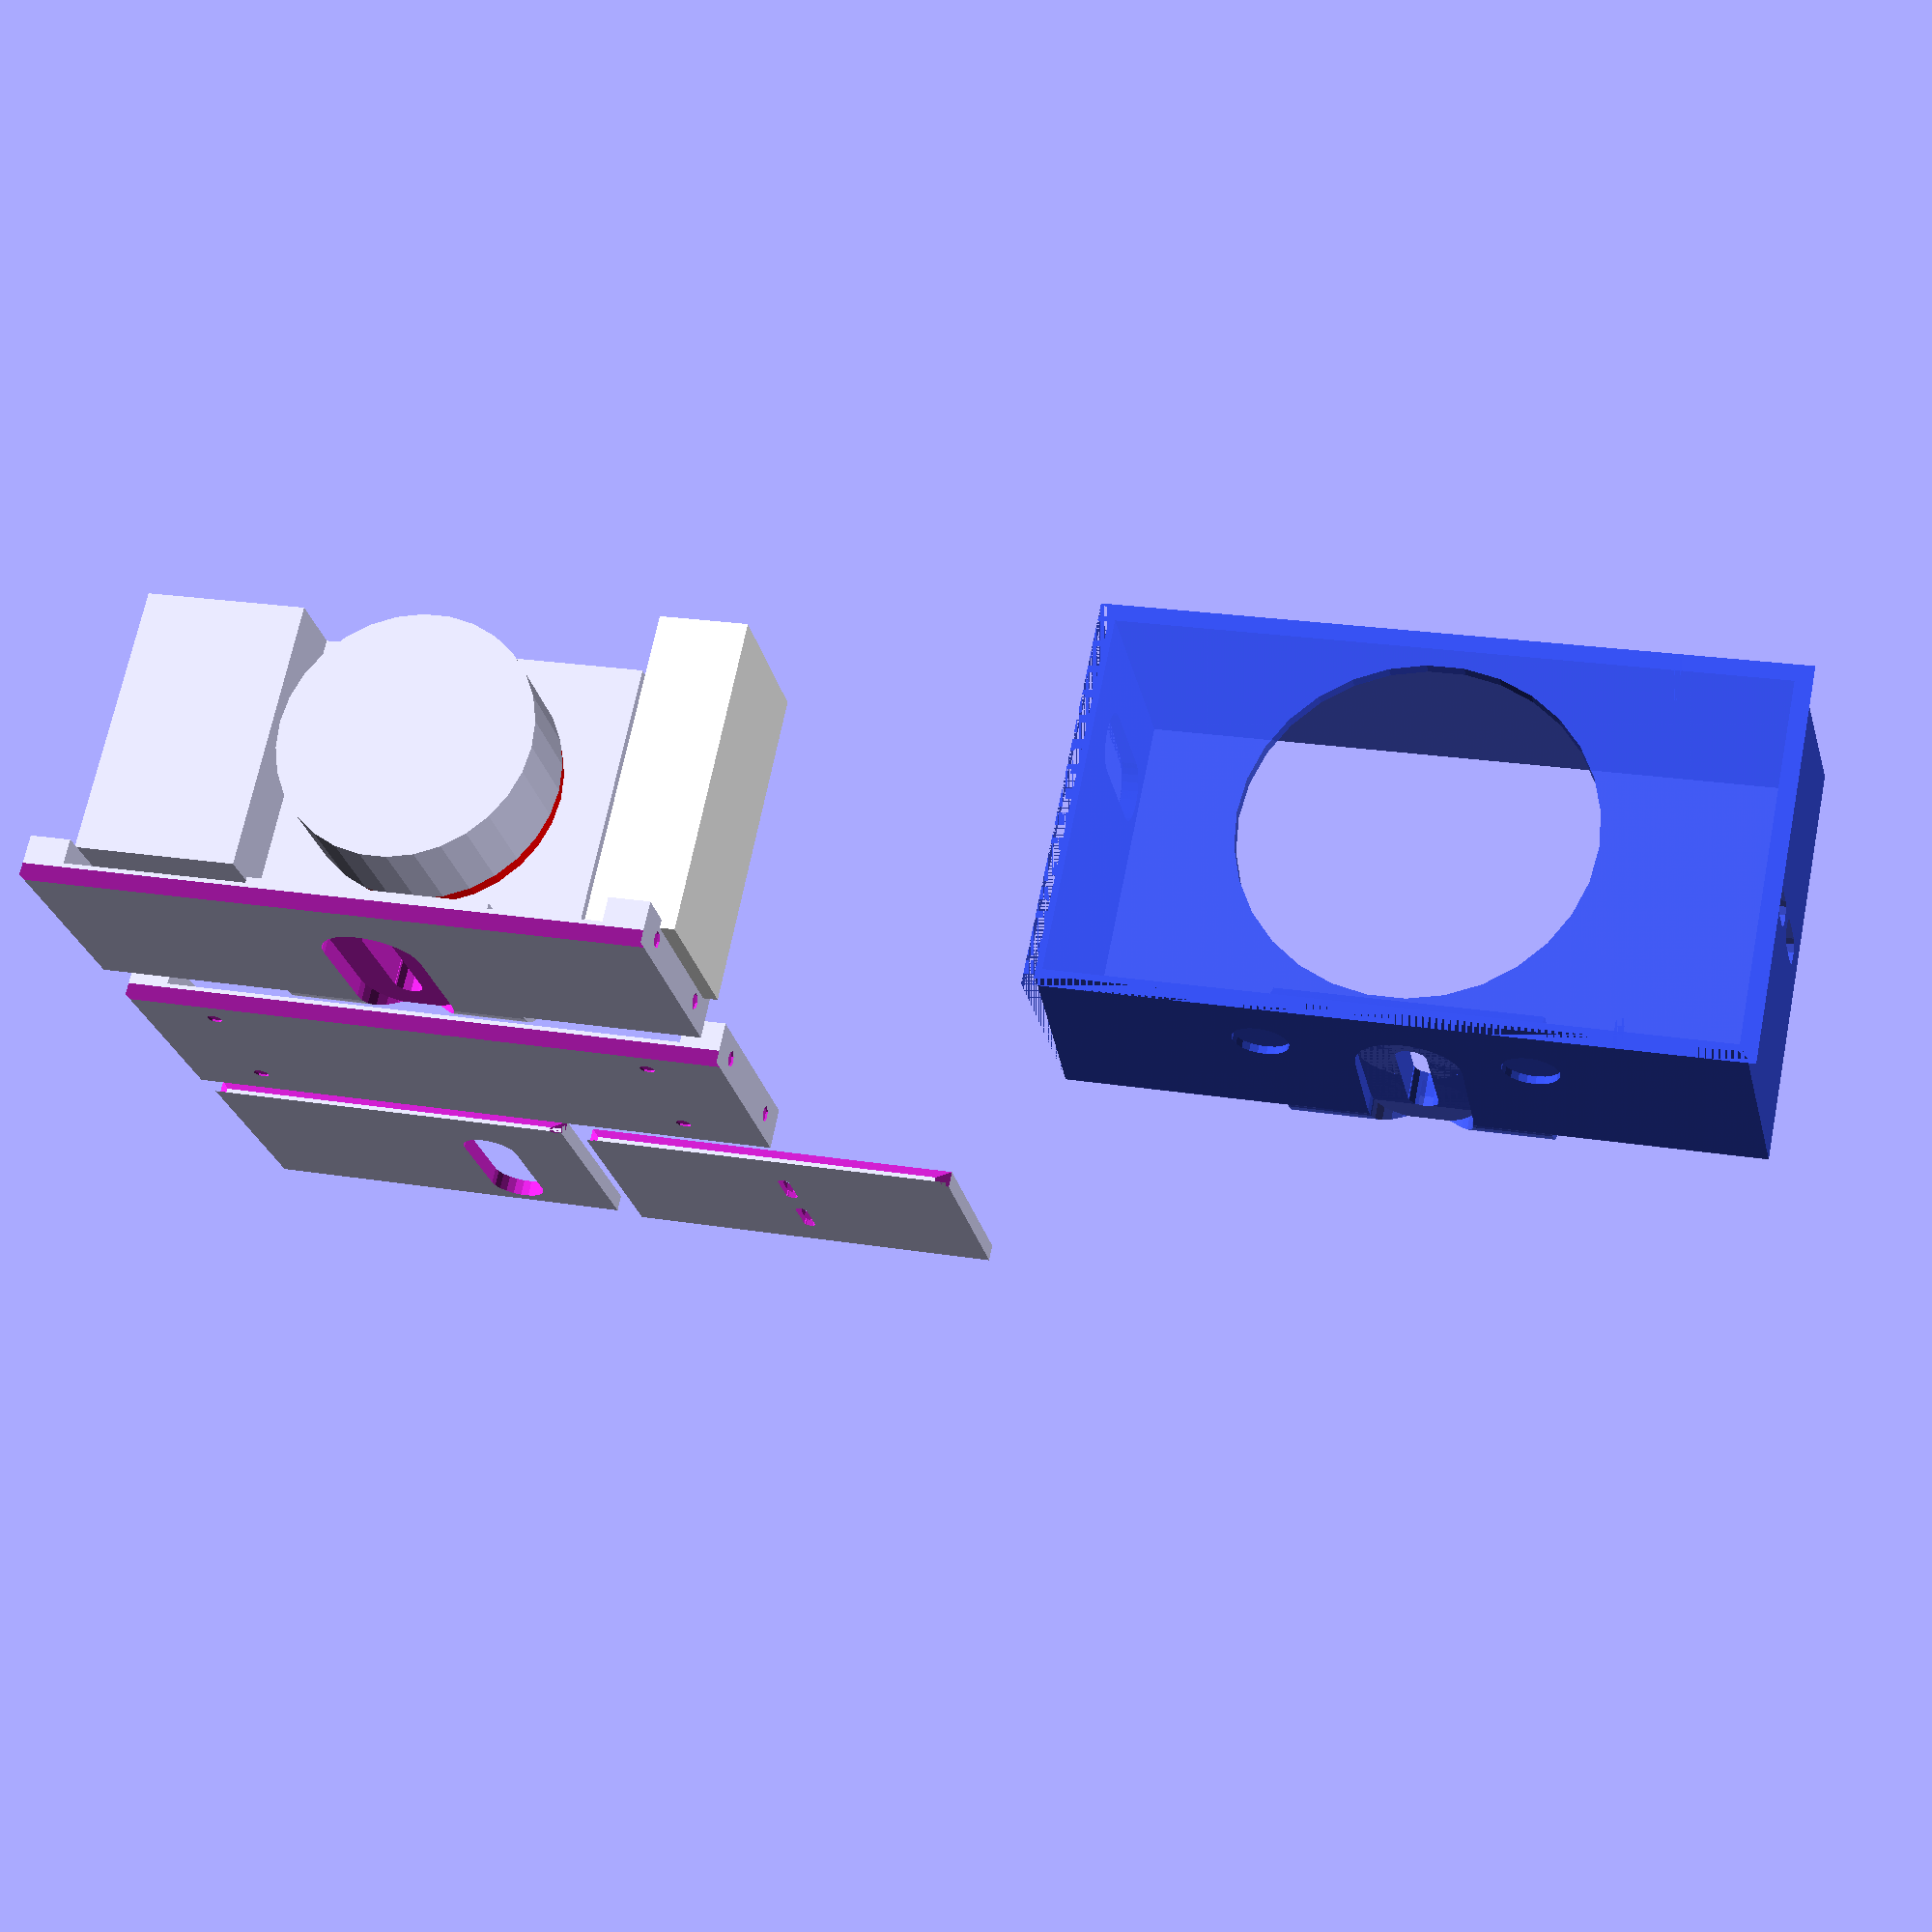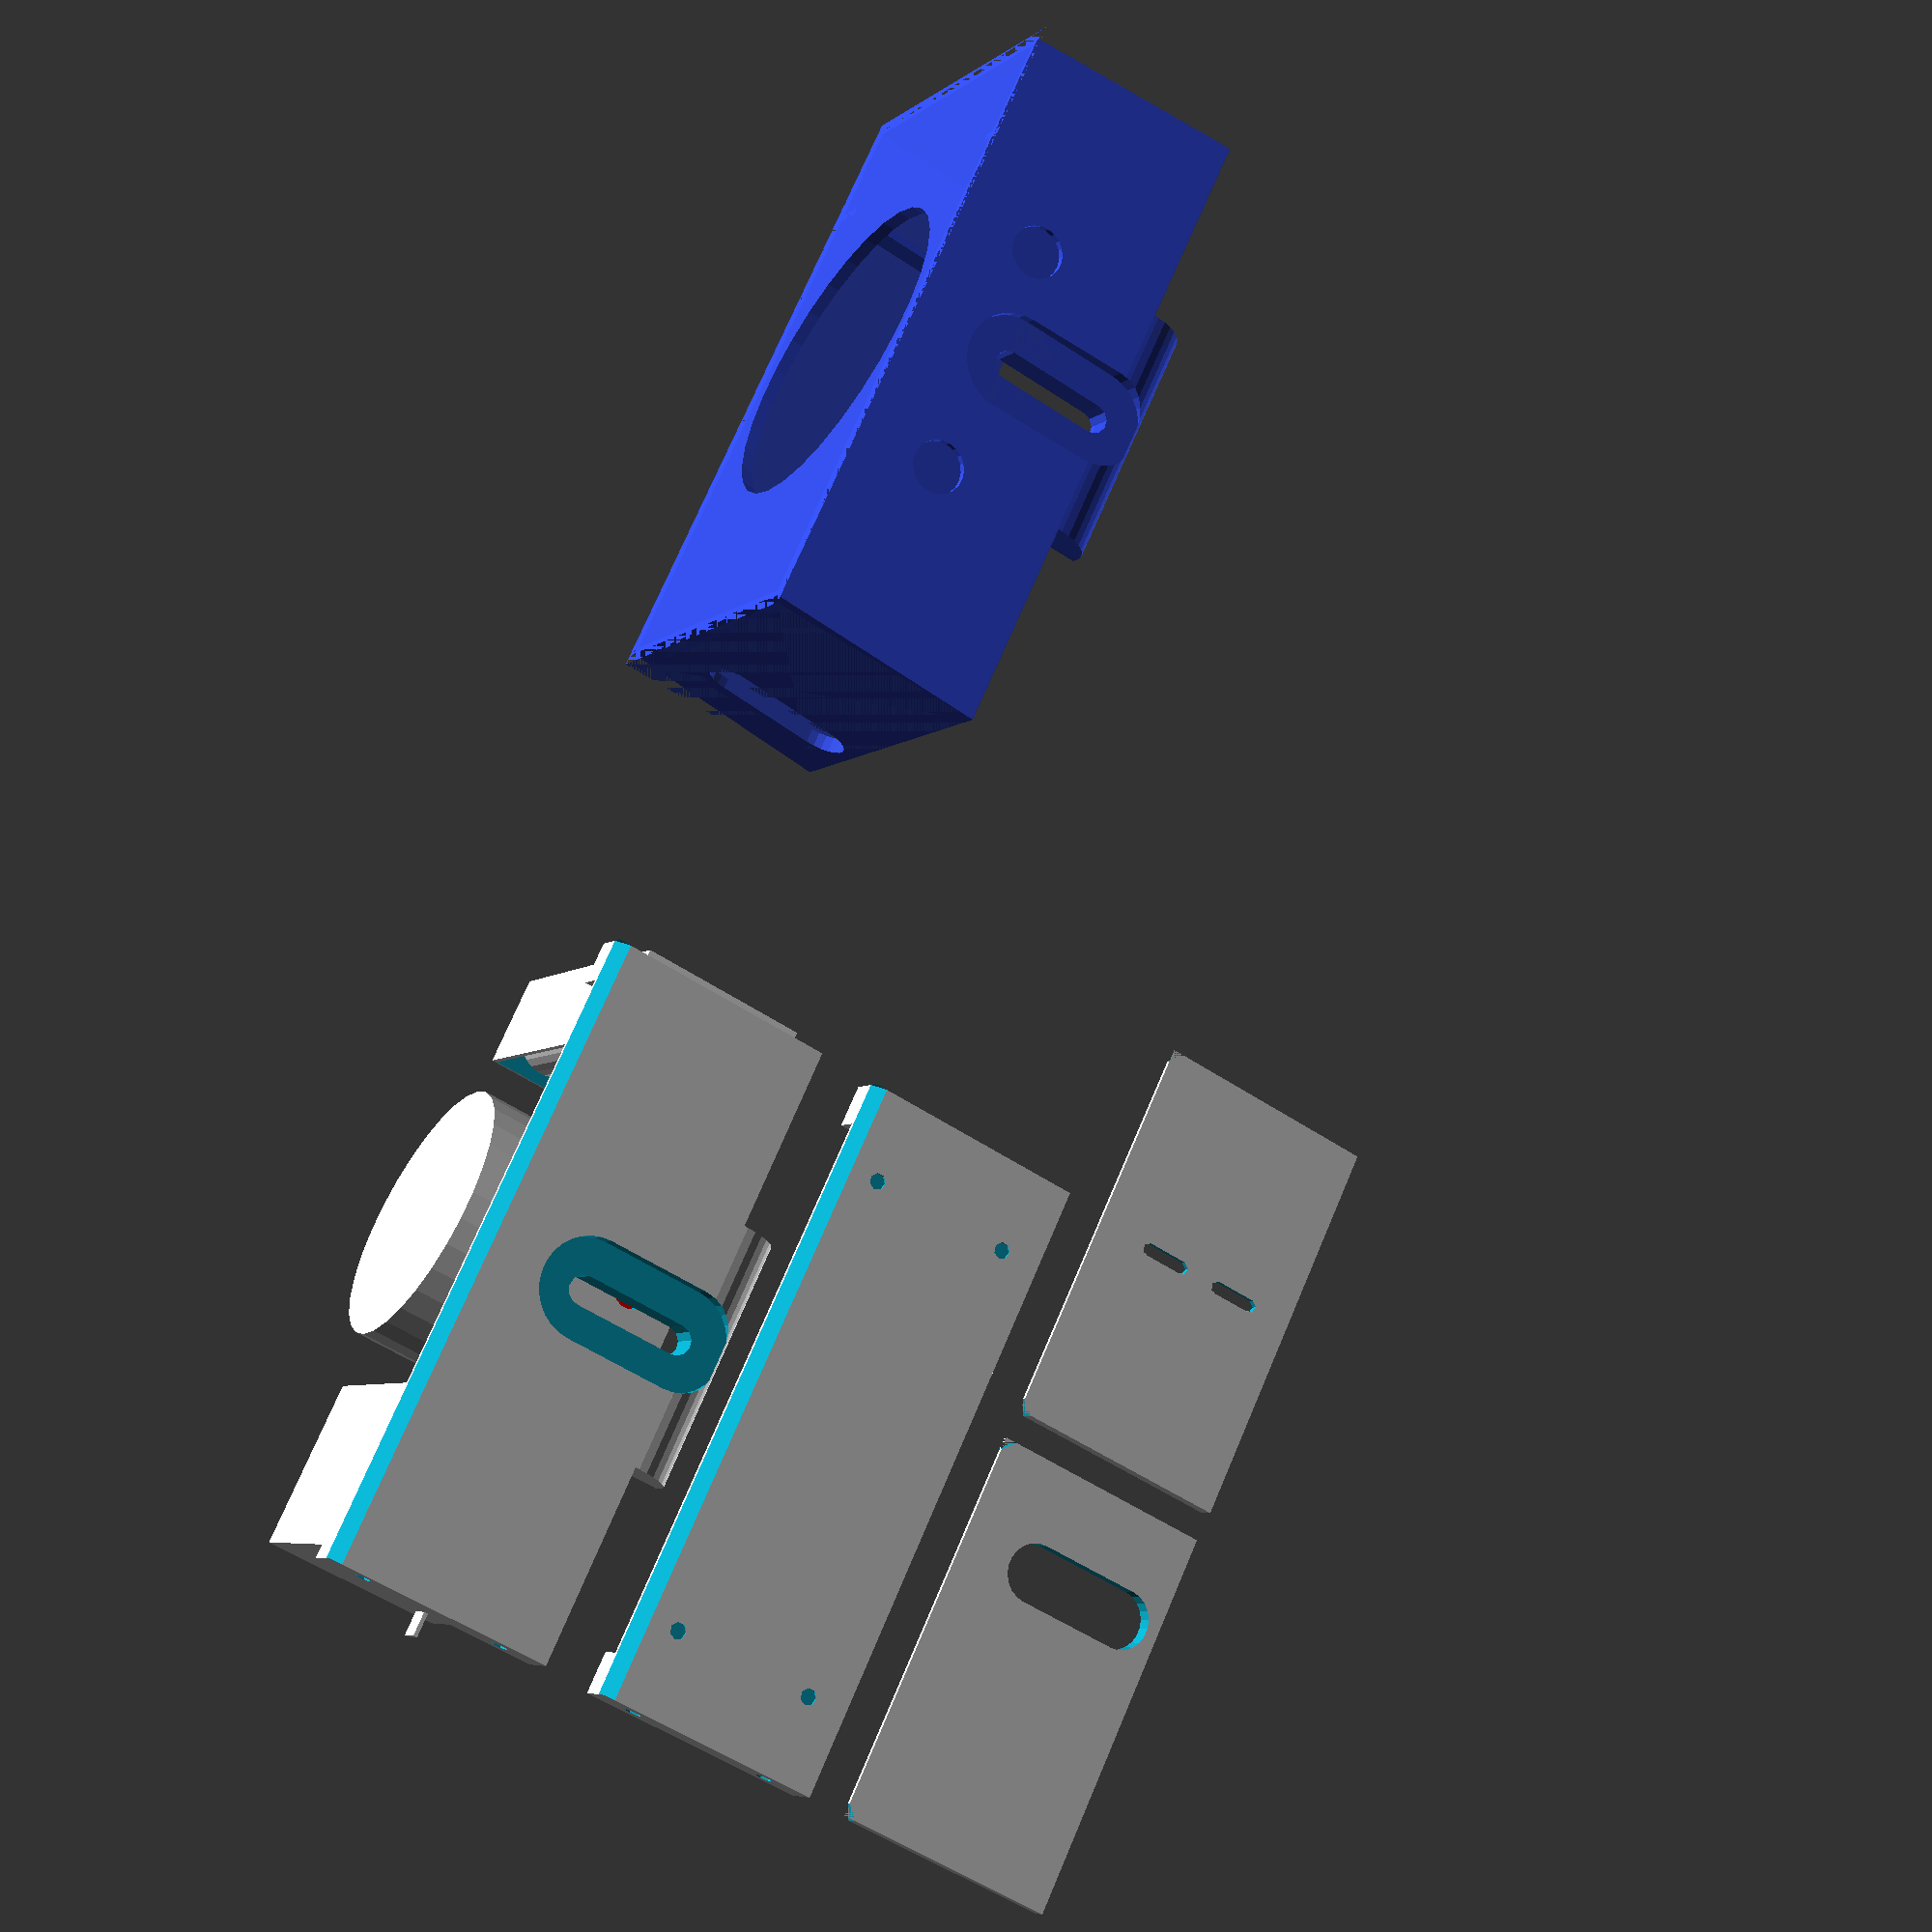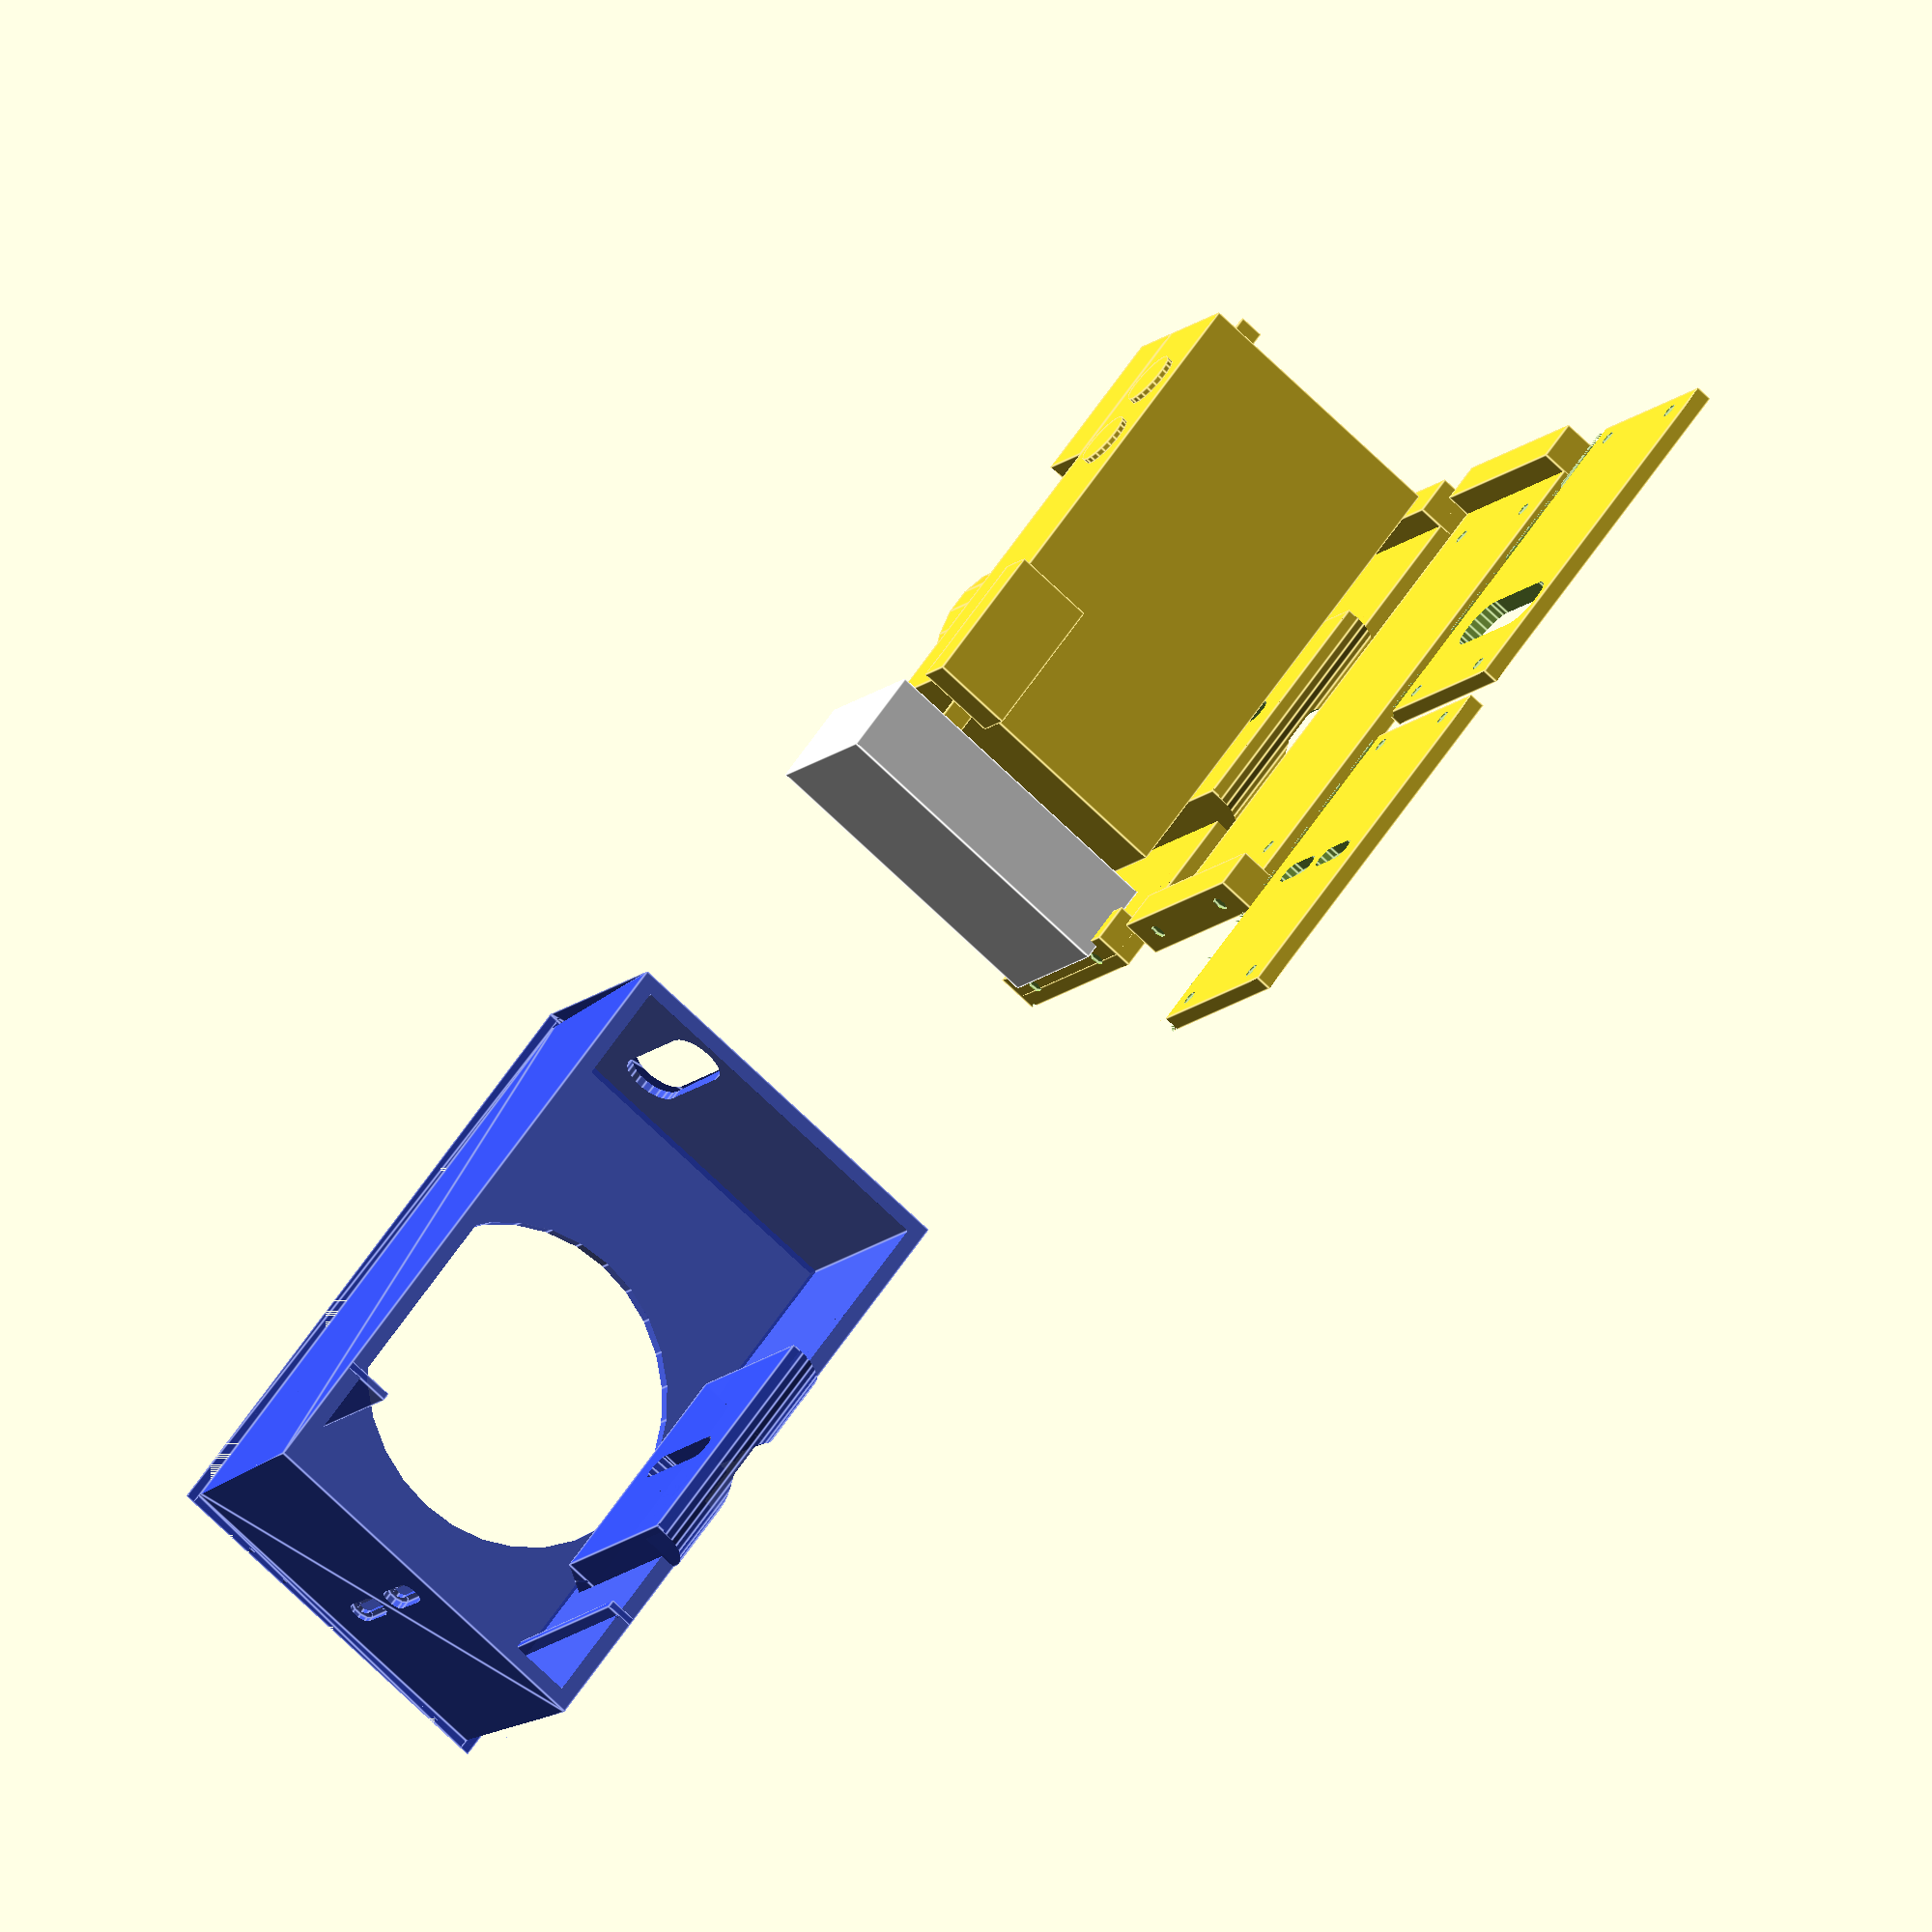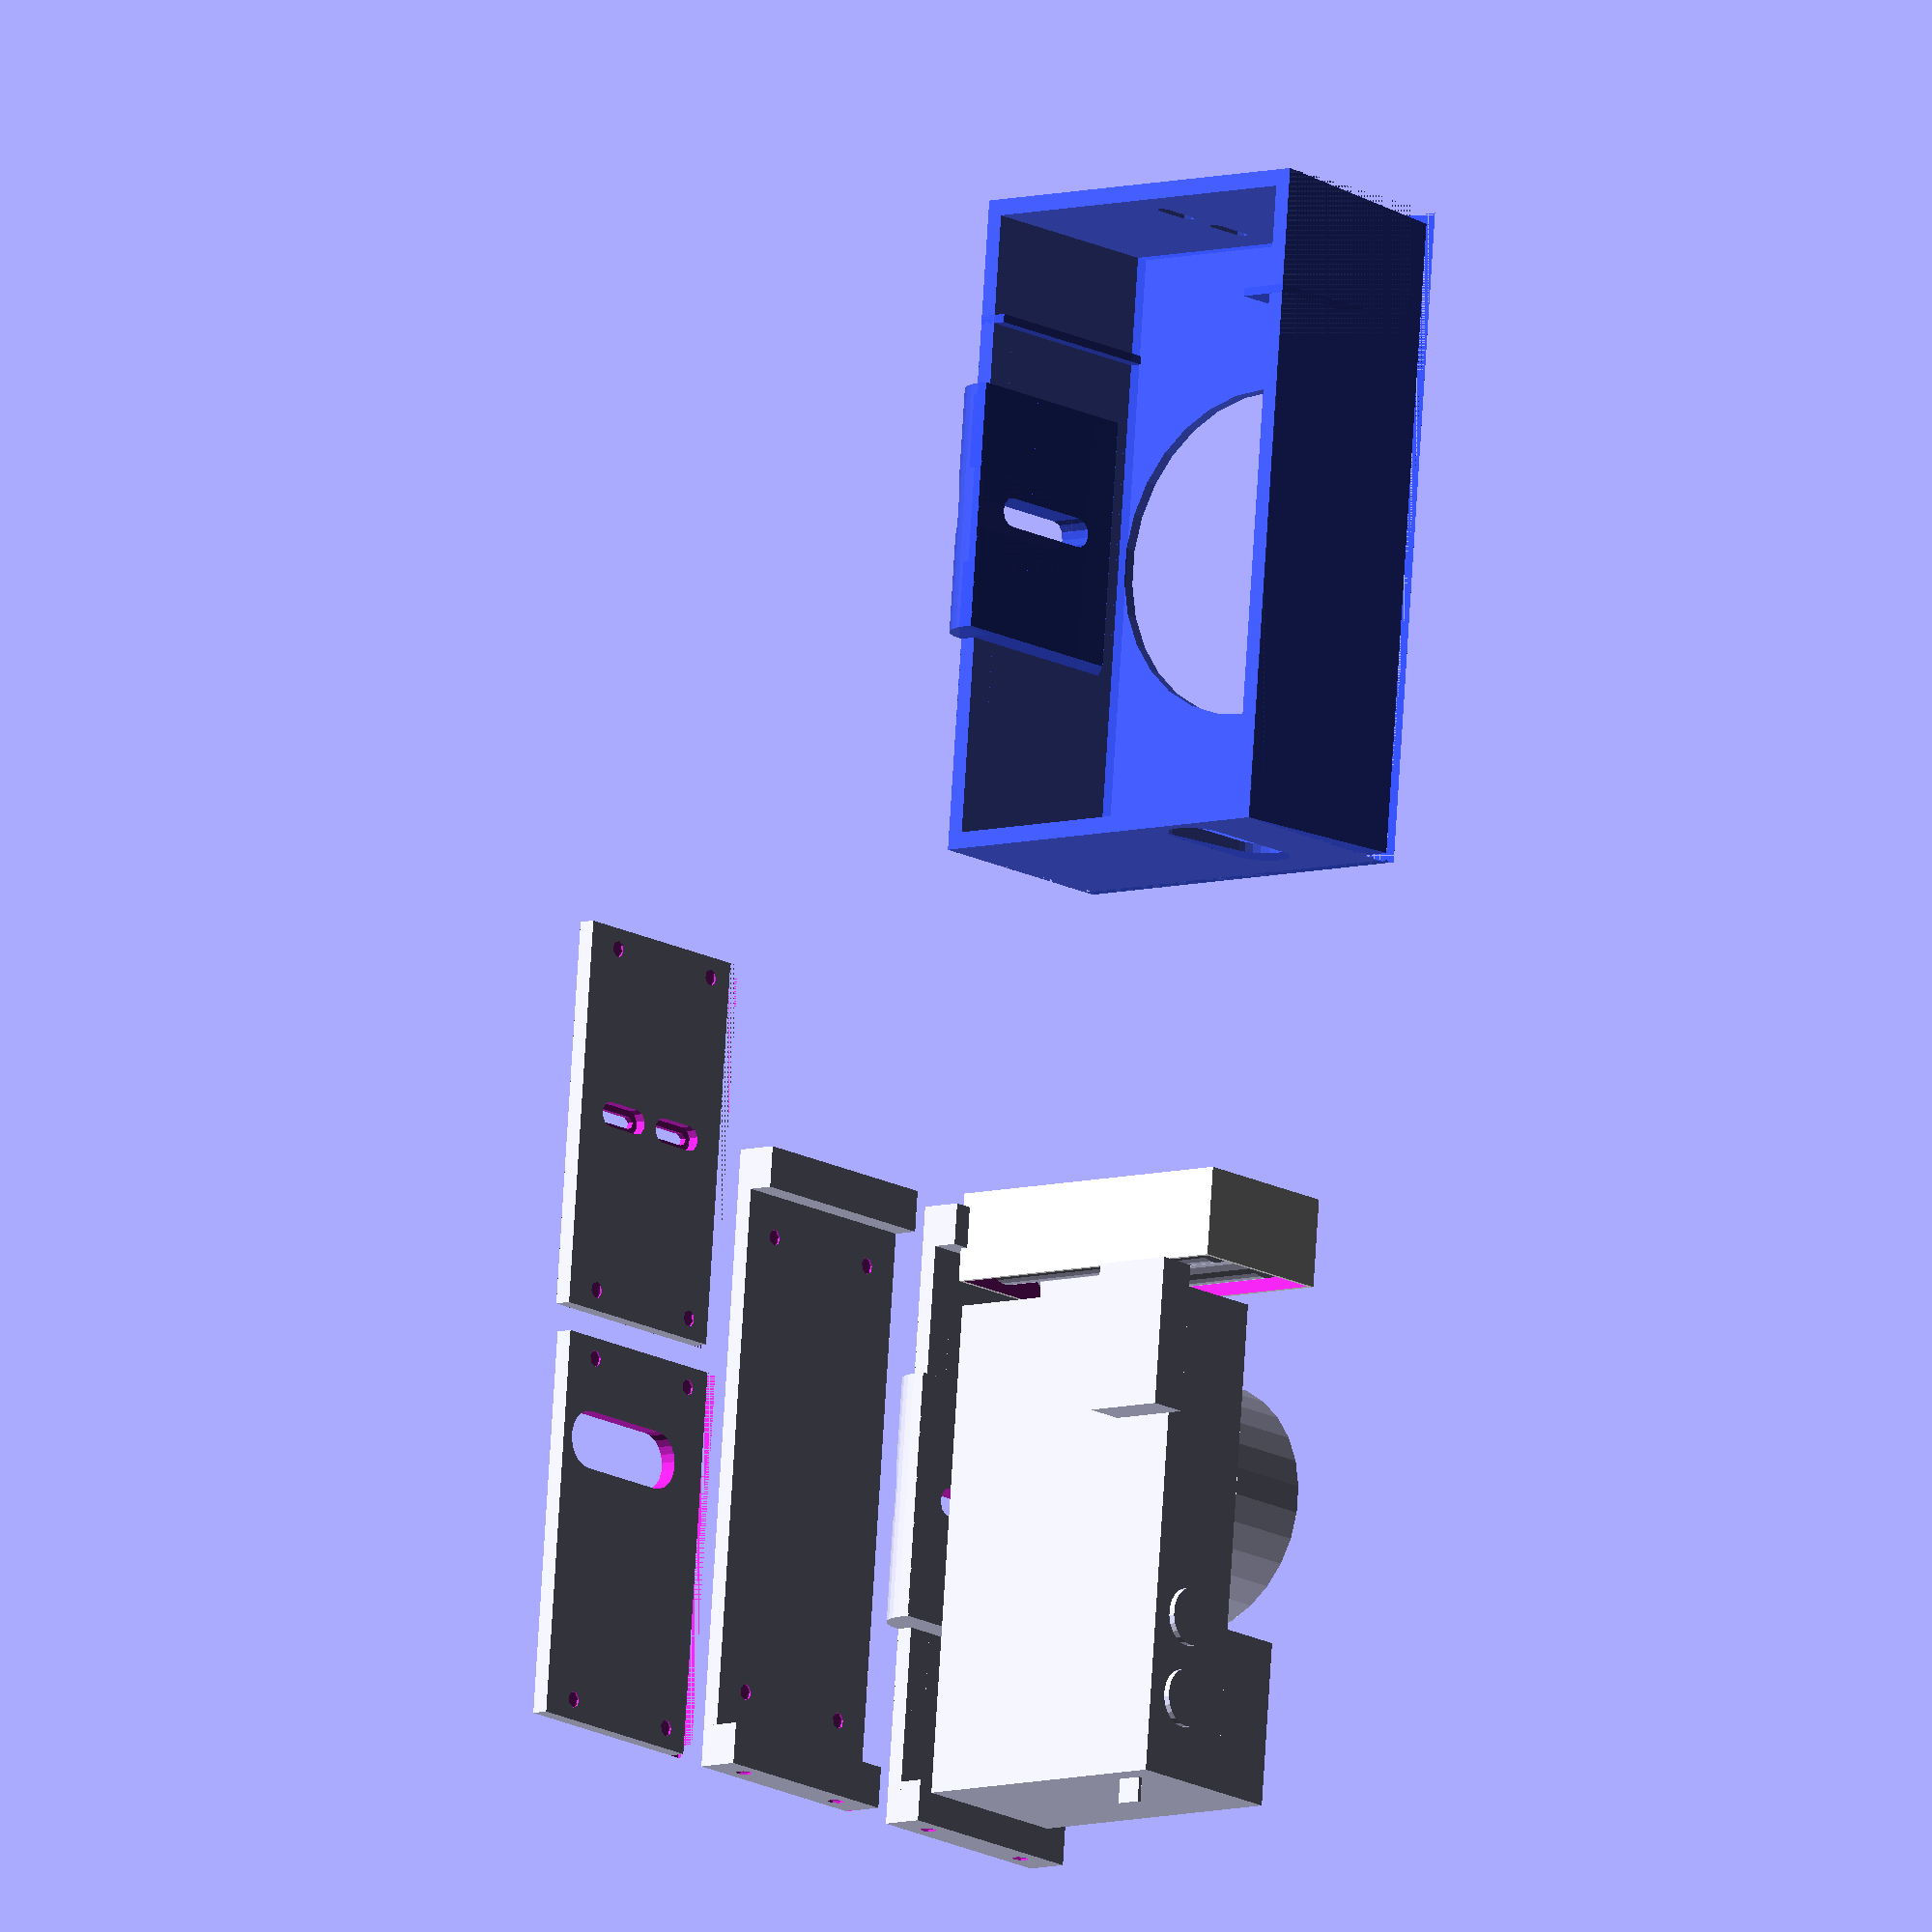
<openscad>
// GLOBAL VARS

// dim_case_interior   = [160,     55,     93  ];
dim_case_interior   = [160,     55,     94  ];
dim_battery_holder  = [21.54,40.21,     77.7];
connector_diameter  = 4;

assembled           = false;

// ----------------------------------------------

if (assembled) {
    translate([6, 0, 0]) cage_bottom();
    cage_side_right();
    translate([159, 0, 0]) cage_side_left();
    translate([6, 0, dim_case_interior[2]-10]) cage_top();
} else {
    translate([0, 0, 0]) cage_bottom();
    translate([152, 70, 10]) rotate([0, 180, 0]) cage_top();
    translate([0, 135, 5]) rotate([0, 90, 0]) cage_side_right();
    translate([195, 135, 0]) rotate([0, -90, 0]) cage_side_left();
}

translate([240, 0, 0]) color([0.2, 0.3, 0.9, 0.9]) enclosure();

translate([134, 10, 8]) battery_holder();
translate([7, 26, 12]) camera();
// translate([dim_case_interior[0]/2, 0, 46]) color([0.5, 0.5, 0.5, 1]) filter_adapter();

// pelicase 
//color([0, 0, 0, 0.1]) cube([160, 70, 93]);

color([0.3, 0.3, 0.3, 0.8]) translate([95, 60, 14]) pcb();

// --------- modules --------- //

module cage_side_right() {
    height                      = dim_case_interior[2];
    depth                       = dim_case_interior[1];
    width                       = 4;
    connector_bottom_distance   = 5;

    difference() {
        cube([width, depth, height]);

        // side door
        translate([-2, 20, 62]) {
            union() {
                cube([10, 25, 14]);
                translate([0, 25, 7]) {
                    rotate([0, 90, 0]) cylinder(h=10, d=14);
                }
                translate([0, 0, 7]) {
                    rotate([0, 90, 0]) cylinder(h=10, d=14);
                }
            }
        }

        // connector holes
        translate([-0.5, 10, height-connector_bottom_distance]) rotate([0, 90, 0]) cylinder(h=1, d=connector_diameter);
        translate([-0.5, 45, height-connector_bottom_distance]) rotate([0, 90, 0]) cylinder(h=1, d=connector_diameter);
        translate([-0.5, 10, connector_bottom_distance]) rotate([0, 90, 0]) cylinder(h=1, d=connector_diameter);
        translate([-0.5, 45, connector_bottom_distance]) rotate([0, 90, 0]) cylinder(h=1, d=connector_diameter);

        // edge
        translate([0,       -0.01,  -0.01])                          rotated_prism(width, 3, 3);
        translate([-0.01,   -0.01,      0]) rotate([-90, -90, 0])    rotated_prism(height, 3, 3);
        translate([0,       0,     height]) rotate([-90,   0, 0])    rotated_prism(width, 3, 3);
    }
}

module cage_side_left() {
    height                      = dim_case_interior[2];
    depth                       = dim_case_interior[1];
    width                       = 4;
    connector_bottom_distance   = 5;

    difference() {
        cube([width, depth, height]);

        // battery holder holes
        translate([width+0.5, 24, height/2]) {
            rotate([90, 90, 270]) threadhole(3, 6, 3, 10, 10);
        }
        translate([width+0.5, 44, height/2]) {
            rotate([90, 90, 270]) threadhole(3, 6, 3, 10, 10);
        }

        // connector holes
        translate([width-0.5, 10, height-connector_bottom_distance])    rotate([0, 90, 0]) cylinder(h=1, d=connector_diameter);
        translate([width-0.5, 45, height-connector_bottom_distance])    rotate([0, 90, 0]) cylinder(h=1, d=connector_diameter);
        translate([width-0.5, 10, connector_bottom_distance])           rotate([0, 90, 0]) cylinder(h=1, d=connector_diameter);
        translate([width-0.5, 45, connector_bottom_distance])           rotate([0, 90, 0]) cylinder(h=1, d=connector_diameter);

        // edge
        translate([0,           -0.01, height+0.01])    rotate([-90, 0, 0]) rotated_prism(width, 3, 3);
        translate([width+0.01,  -0.01, 0])              rotate([0, -90, 0]) rotated_prism(height, 3, 3);
        translate([0,           -0.01, -0.01])          rotate([0, 0, 0])   rotated_prism(width, 3, 3);
    }
}

module cage_top() {
    top_length                  = dim_case_interior[0]-8;
    depth                       = dim_case_interior[1];
    sideblock_length            = 10;
    sideblock_height            = 10;
    baseplate_height            = 4;
    connector_bottom_distance   = 5;

    difference() {
        union() {
            translate([0, 0, sideblock_height-baseplate_height]) cube([top_length, depth, baseplate_height]); // baseplate

            // sideblocks
            translate([0, 0, 0]) cube([sideblock_length, depth, sideblock_height]);
            translate([top_length-sideblock_length, 0, 0]) cube([sideblock_length, depth, sideblock_height]);
        }

        // connector holes
        translate([-0.5, 10, connector_bottom_distance]) rotate([0, 90, 0]) cylinder(h=1, d=connector_diameter);
        translate([-0.5, 45, connector_bottom_distance]) rotate([0, 90, 0]) cylinder(h=1, d=connector_diameter);
        translate([top_length-0.5, 10, connector_bottom_distance]) rotate([0, 90, 0]) cylinder(h=1, d=connector_diameter);
        translate([top_length-0.5, 45, connector_bottom_distance]) rotate([0, 90, 0]) cylinder(h=1, d=connector_diameter);

        // spacer holes
        translate([20,          10,         sideblock_height-baseplate_height-0.5]) cylinder(h=1, d=connector_diameter);
        translate([20,          depth-10,   sideblock_height-baseplate_height-0.5]) cylinder(h=1, d=connector_diameter);
        translate([top_length-20, 10,       sideblock_height-baseplate_height-0.5]) cylinder(h=1, d=connector_diameter);
        translate([top_length-20, depth-10, sideblock_height-baseplate_height-0.5]) cylinder(h=1, d=connector_diameter);
        translate([20,          10,         sideblock_height-0.5])                  cylinder(h=1, d=connector_diameter);
        translate([20,          depth-10,   sideblock_height-0.5])                  cylinder(h=1, d=connector_diameter);
        translate([top_length-20, 10,       sideblock_height-0.5])                  cylinder(h=1, d=connector_diameter);
        translate([top_length-20, depth-10, sideblock_height-0.5])                  cylinder(h=1, d=connector_diameter);

        // edge
        translate([0, -0.01, sideblock_height+0.01]) rotate([-90, 0, 0]) rotated_prism(top_length, 3, 3);
    }
}

module cage_bottom() {
    bottom_length               = dim_case_interior[0]-8;
    depth                       = dim_case_interior[1];
    sideblock_length            = 10;
    sideblock_height            = 10;
    baseplate_height            = 4;
    connector_bottom_distance   = 5;

    difference() {
        union() {
            cube([bottom_length, depth, baseplate_height]); // baseplate

            // socket block
            translate([48, 16, 0]) {
                difference() {  
                    cube([60, 50, 12]);    
                    translate([-10, 40, 10]) {
                        rotate([0, 90, 0]) {
                            difference() {
                                cube([12, 12, 80]);
                                translate([0, 0, -10]) {
                                    cylinder(h = 100, d = 20); 
                                }
                            }
                        }
                    }
                }
            }

            // sideblocks
            translate([0, 0, 0]) cube([sideblock_length, depth, sideblock_height]);
            translate([bottom_length-sideblock_length, 0, 0]) cube([sideblock_length, depth, sideblock_height]);

        }

        // threadhole
        translate([75, 28, -1]) {
            camera_threadhole();
        }

        // connector holes
        translate([-0.5, 10, connector_bottom_distance]) rotate([0, 90, 0]) cylinder(h=1, d=connector_diameter);
        translate([-0.5, 45, connector_bottom_distance]) rotate([0, 90, 0]) cylinder(h=1, d=connector_diameter);
        translate([bottom_length-0.5, 10, connector_bottom_distance]) rotate([0, 90, 0]) cylinder(h=1, d=connector_diameter);
        translate([bottom_length-0.5, 45, connector_bottom_distance]) rotate([0, 90, 0]) cylinder(h=1, d=connector_diameter);

        // edge
        translate([0, -0.01, -0.01]) rotated_prism(bottom_length, 3, 3);

    }

}

module enclosure() {
            
    difference() {
        union() {
            difference() {
                cube(dim_case_interior);
                
                translate([4, -1, 4]) {
                    cube([152, 80, 86]);    
                }
            }

            // socket triangle
            translate([52, 16, 0]) {
                rotate([0, 0, 0])
                
                
                triangle(60, 17);
            }
            // socket block
            translate([52, 16, 0]) {
                difference() {  
                    cube([60, 50, 12]);    
                    translate([-10, 40, 10]) {
                        rotate([0, 90, 0]) {
                            difference() {
                                cube([12, 12, 80]);
                                translate([0, 0, -10]) {
                                    cylinder(h = 100, d = 20); 
                                }
                            }
                        }
                    }
                }
            }
            
            // front
            difference() {
                cube([dim_case_interior[0], 3, dim_case_interior[2]]);
                translate([dim_case_interior[0]/2,4,46]) {
                    rotate([90, 0, 0]) {
                        cylinder(h=10, d=80);
                    }
                }
            }
            
            battery_holder_distance = dim_case_interior[0] - 7 - dim_battery_holder[0] - 2;
            translate([battery_holder_distance, 0, 0]) {
                cube([2, dim_case_interior[1], 7]);
            }
            translate([battery_holder_distance, 0, dim_case_interior[2] - 12]) {
                cube([2, dim_case_interior[1], 12]);
            }
            
        }
        
        // edges
        
        translate([0, 0, -0.01]) rotated_prism(dim_case_interior[0], dim_case_interior[1], 2.5);
        translate([0, 0, dim_case_interior[2]]) rotate([0, 90, 0]) rotated_prism(dim_case_interior[2], dim_case_interior[1], 2.5);
        translate([dim_case_interior[0], 0, dim_case_interior[2] + 0.01]) rotate([0, 180, 0]) rotated_prism(dim_case_interior[0], dim_case_interior[1], 2.5);
        translate([dim_case_interior[0] + 0.01, 0, 0]) rotate([0, 270, 0]) rotated_prism(dim_case_interior[2], dim_case_interior[1], 2.5);
        
        // threadhole
        translate([79, 28, -1]) {
            camera_threadhole();
        }
        
        // battery holder holes
        translate([dim_case_interior[0], 24, dim_case_interior[2]/2]) {
            rotate([90, 90, 270]) threadhole(3, 6, 3, 10, 10);
        }
        translate([dim_case_interior[0], 44, dim_case_interior[2]/2]) {
            rotate([90, 90, 270]) threadhole(3, 6, 3, 10, 10);
        }
        
        // tripod mount holes
        translate([dim_case_interior[0]/2, 22, -1]) {
            space = [83, 40];
            height = 4;
            diameter = 13; //7.5;

            //cube([space[0], space[1], 10], center=true);
            
            translate([30, 0, 0]) cylinder(h=height, d=diameter);
            translate([-30, 0, 0]) cylinder(h=height, d=diameter);
        }

        // camera battery door hole
        translate([4, 14, 1]) {
        //     cube([46, 42, 10]);
            
            // cuttingholes
//            translate([1, 1, -1]) {
//                cylinder(h=2, d=2);
//            }
//            translate([46-2, 1, -1]) {
//                cylinder(h=2, d=2);
//            }
//            translate([1, 34-2, -1]) {
//                cylinder(h=2, d=2);
//            }
//            translate([46-2, 34-2, -1]) {
//                cylinder(h=2, d=2);
//            }
        }
        
        // side door
        translate([-2, 20, 62]) 
        union() {
            cube([10, 25, 14]);
            translate([0, 25, 7]) {
                rotate([0, 90, 0]) cylinder(h=10, d=14);
            }
            translate([0, 0, 7]) {
                rotate([0, 90, 0]) cylinder(h=10, d=14);
            }
        }
    }
}

module camera_threadhole() {
    // 1/4 inch = 0,635cm
    screw_hole_diameter = 7;
    socket_diameter     = 24;
    socket_height       = 5;
    length              = 25;
    height              = 14;
    
    threadhole(screw_hole_diameter, 
                    socket_diameter,
                    socket_height,
                    length,
                    height);
}

module threadhole(  screw_hole_diameter, 
                    socket_diameter,
                    socket_height,
                    length,
                    height) {
                        
    cube([screw_hole_diameter, length, height]);
    
    translate([screw_hole_diameter/2, 0, 0]) {
        cylinder(h=height, d=screw_hole_diameter);
    }
    
    translate([screw_hole_diameter/2, length, 0]) {
        cylinder(h=height, d=screw_hole_diameter);
    }
    
    translate([-(socket_diameter/2 - screw_hole_diameter/2), 0, 0]) {
        cube([socket_diameter, length, socket_height]);
    }
    
    translate([screw_hole_diameter/2, 0, 0]) {
        cylinder(h=socket_height, d=socket_diameter);
    }
    
    translate([screw_hole_diameter/2, length, 0]) {
        cylinder(h=socket_height, d=socket_diameter);
    }
}

module camera() {

    translate([0, -17, 0]) {
        cube([40, 17, 67]);
    }
    translate([88, 27, 51]) {
        cube([36, 10, 20]);
    }

    // tripod screw thread
    difference() {
        cube([120, 27, 67]); // <--
        translate([78, 15, -1]) {
            cylinder(h = 5, d = 8);
        }
    }
    translate([78, 15, 3]) {
        color([1, 0, 0]) cylinder(h = 1, d = 8);
    }
    
    // knobs
    translate([20, 15, 67]) {
        cylinder(h = 1.5, d = 14);
    }
    translate([40, 15, 67]) {
        cylinder(h = 1.5, d = 14);
    }
    
    // belt attachment holder
    translate([-6, 20, 54]) {
        cube([6, 1, 6]);
    }
    translate([120, 20, 54]) {
        cube([6, 1, 6]);
    }

    // lens mount and lens
    translate([78, 0, 32]) {
        rotate([90]) {
            color([1,0,0]) cylinder(h = 5, d = 60);
            
            // lens
            translate([0, 0, 5]) {
            cylinder(h = 23, d = 62);
            }
        }
    }
    
    // port door
    translate([120, 8, 9]) cube([9, 1, 27]);
}

module battery_18650() {
    difference() {
        cylinder(h = 65, d = 18);
        translate([0, 0, 64.5]) {
            cylinder(h = 1, d = 14); 
        }  
    }
    
    translate([0, 0, 64]) {
        cylinder(h = 2, d = 8); 
    }   
}

module battery_holder() {
    difference() {
        color([1, 1, 1]) cube(dim_battery_holder);
        translate([-2, 1, 1]) {
            cube([22.54, 38.21, 75.7]);
        }
    }
    
    translate([10, 29, 5]) {
        battery_18650();
    }
    
    translate([10, 10, 5]) {
        battery_18650();
    }    
}

module filter_adapter() {
    difference() {
        rotate([90, 0, 0]) cylinder(h=3, d=82);
        translate([0, 1, 0]) rotate([90, 0, 0]) cylinder(h=5, d=77);
    }
}

module pcb() {
// rotate([105, 0, 180]) {
//  difference() {
//            union() {
//                cube([50.8, 65, 2]);
//                translate([55, 0, 0]) cube([31, 65, 2]);
//                translate([50, 38, 0]) cube([5, 20, 2]);
//                translate([-23, 10, 0]) cube([20, 20, 2]);
//                
//                translate([87, 10, 0]) cube([10, 20, 2]);
//            }
//            translate([0, 51, -1]) cube([6, 14, 4]);
//        }
//}
}

module rotated_prism(l, w, h) {
    translate([l, w, 0]) rotate([0, 0, 180]) prism(l, w, h);
}

// ----- support ------- //

module triangle(width, height) {
   
    // a^2 = c^2
    // a = sqrt ( c^2 / 2 )
                
    a       = sqrt(pow(height, 2) / 2);
                
    translate([0, 0, -a]) {
        intersection() {
            rotate([45, 0, 0]) cube([width, height, height]);
            translate([0, -a, a]) cube([width, a, a]);
        }
    } 
}   

module prism(l, w, h){
    polyhedron(points=[[0,0,0], [l,0,0], [l,w,0], [0,w,0], [0,w,h], [l,w,h]], faces=[[0,1,2,3],[5,4,3,2],[0,4,5,1],[0,3,4],[5,2,1]]);
}
</openscad>
<views>
elev=111.8 azim=11.5 roll=348.7 proj=p view=solid
elev=6.0 azim=244.4 roll=154.4 proj=p view=solid
elev=252.8 azim=322.2 roll=133.9 proj=o view=edges
elev=7.5 azim=275.6 roll=309.6 proj=o view=solid
</views>
